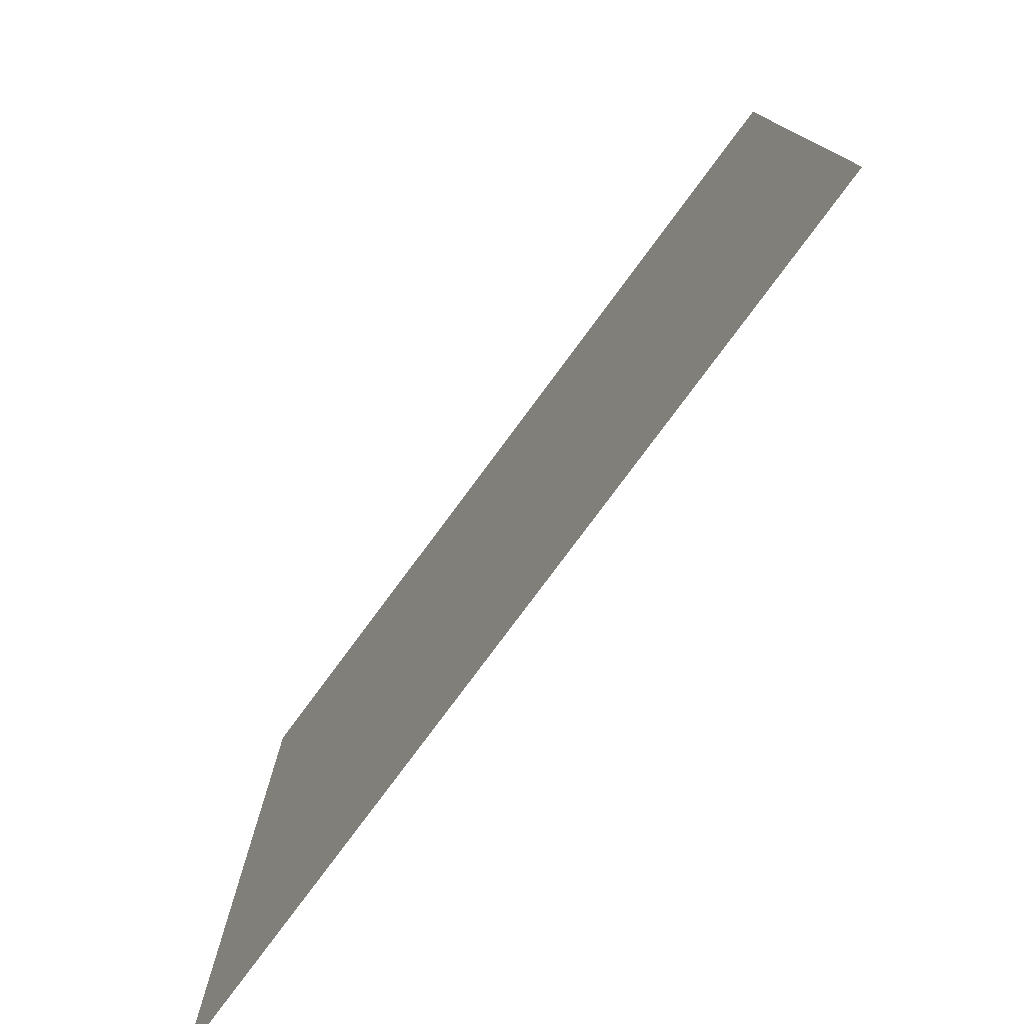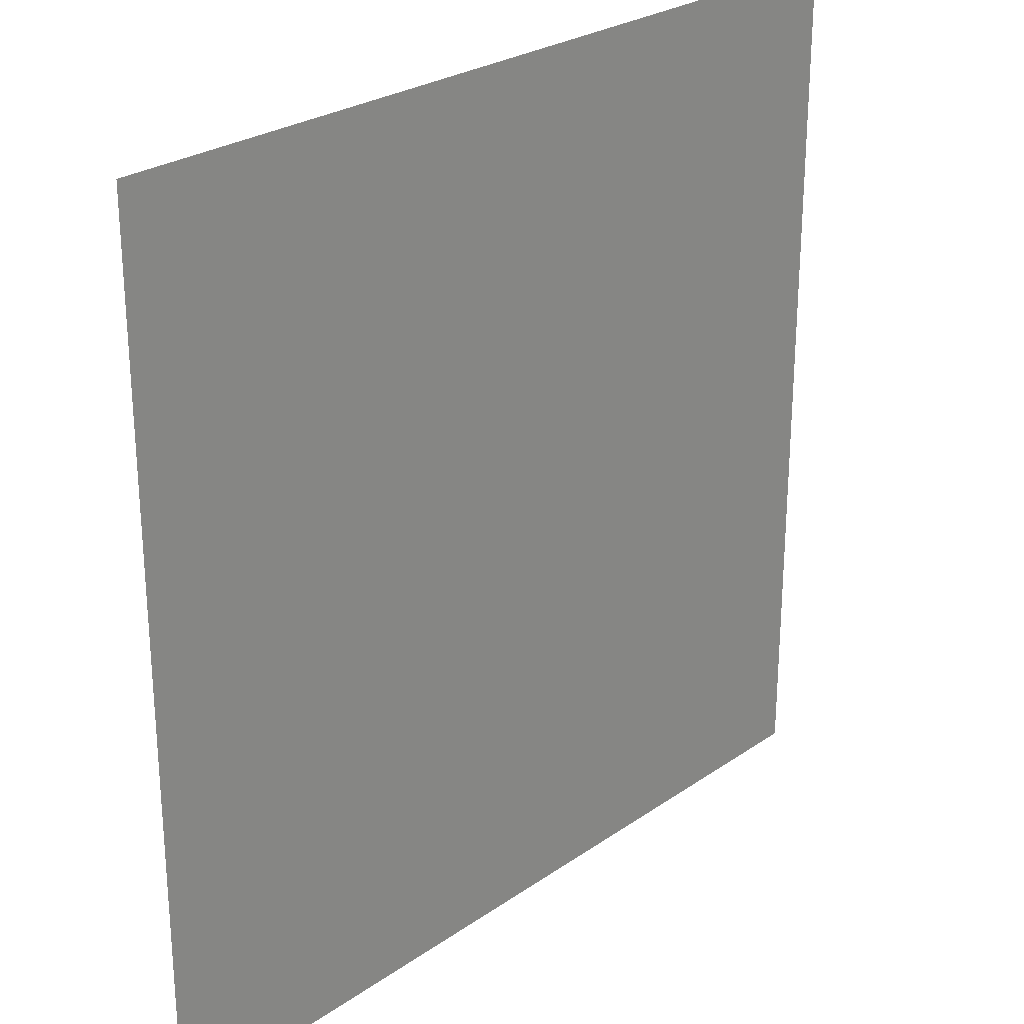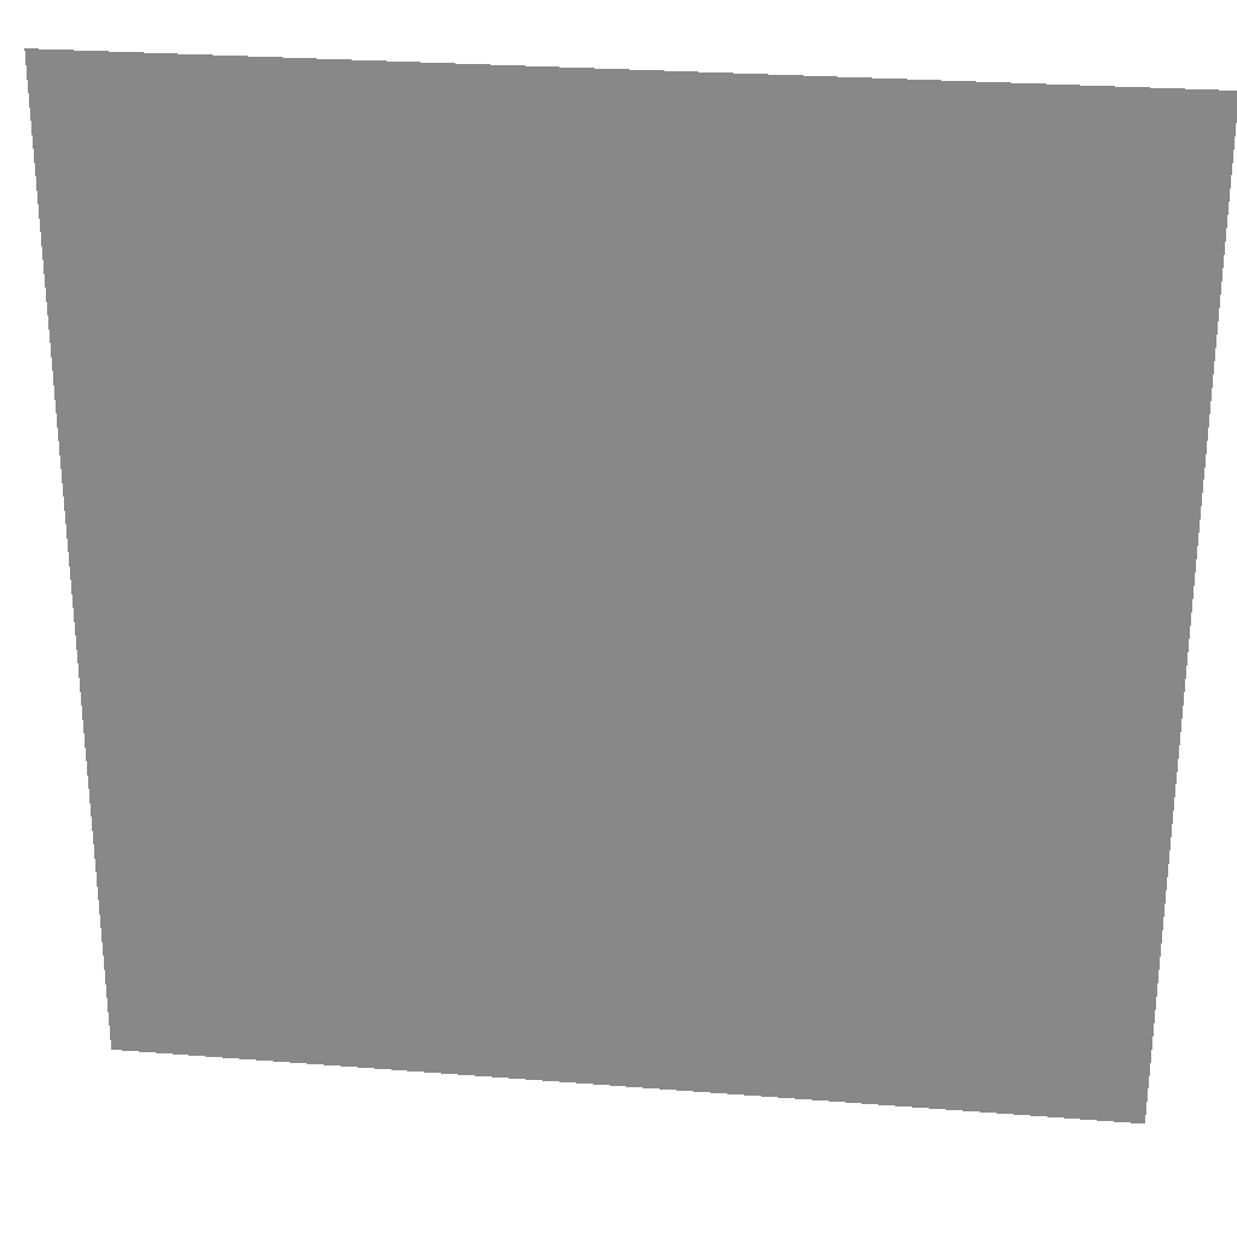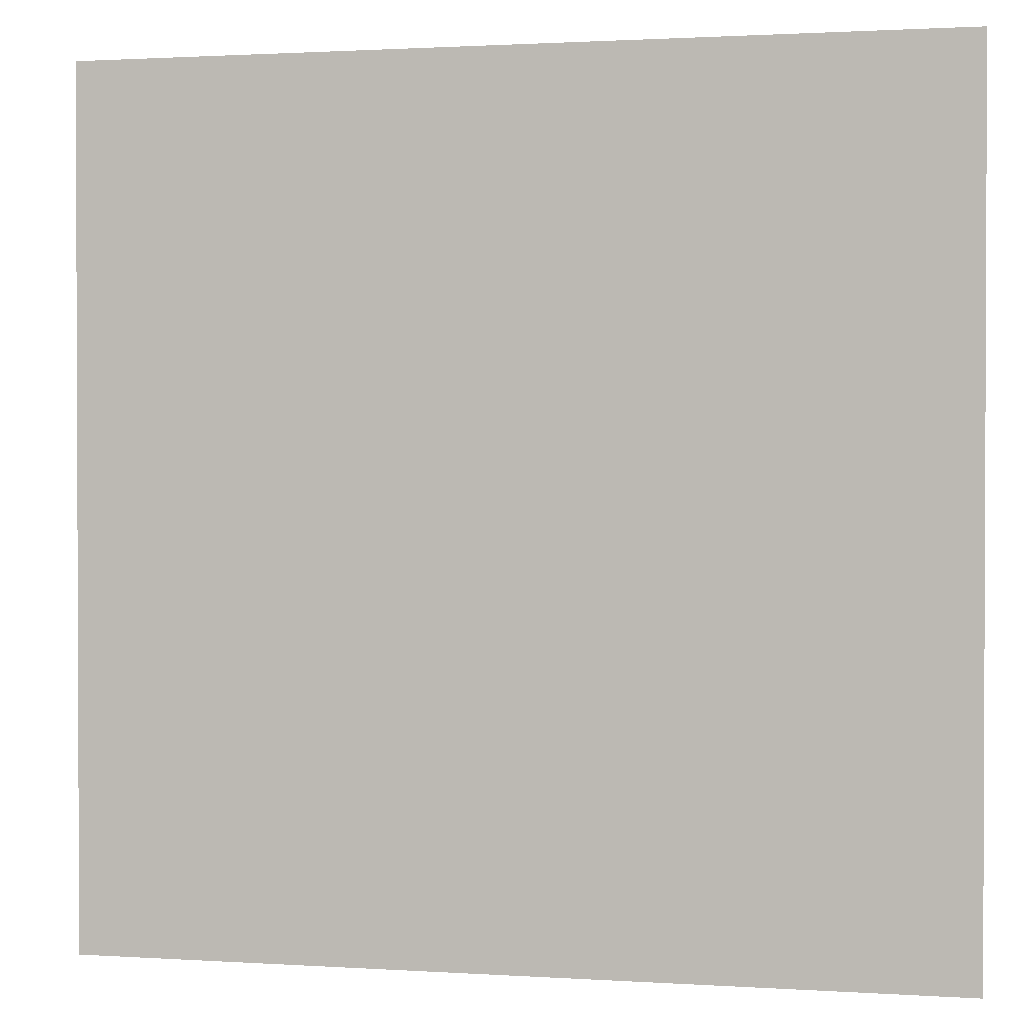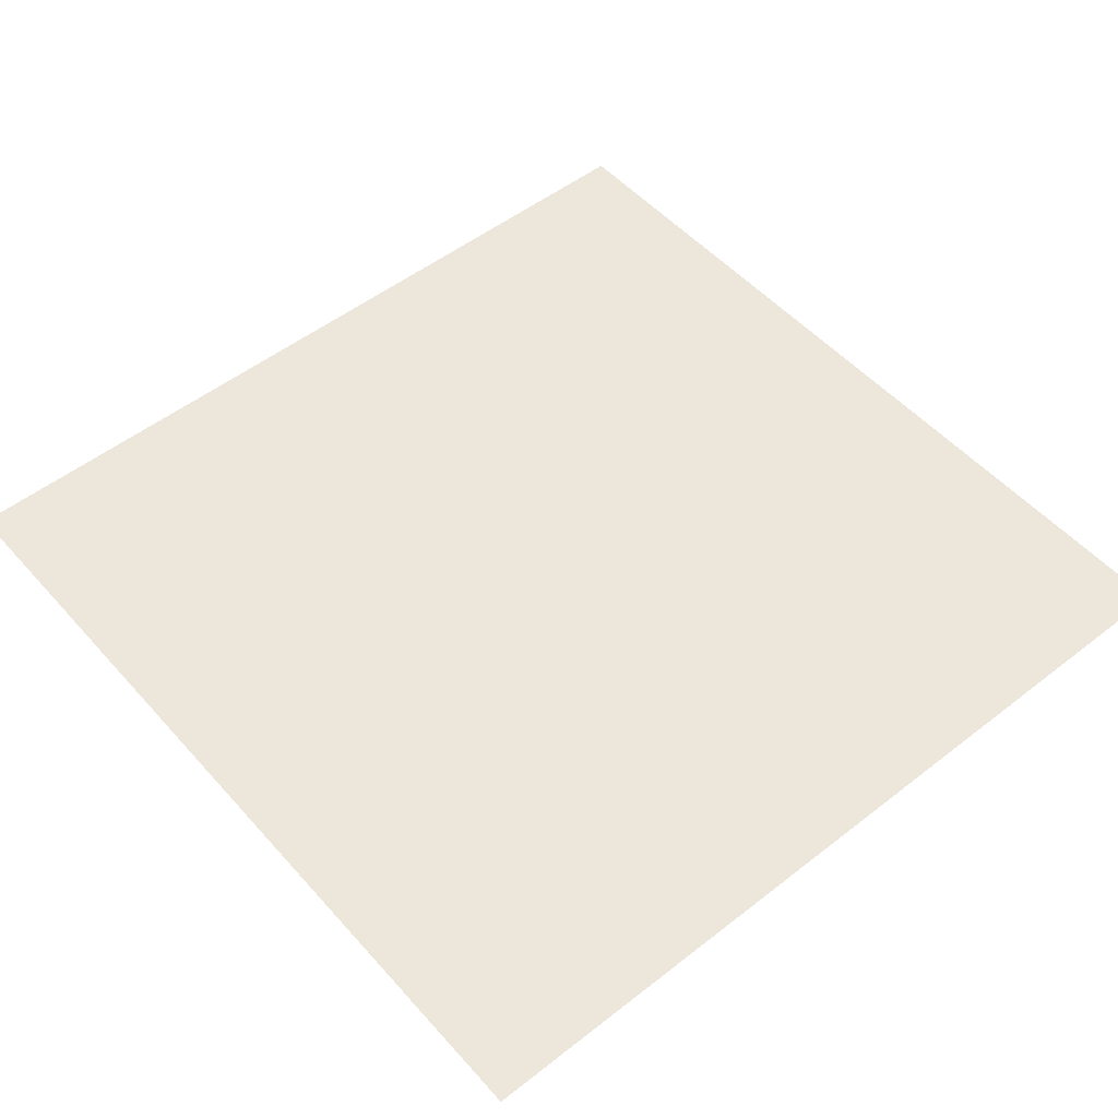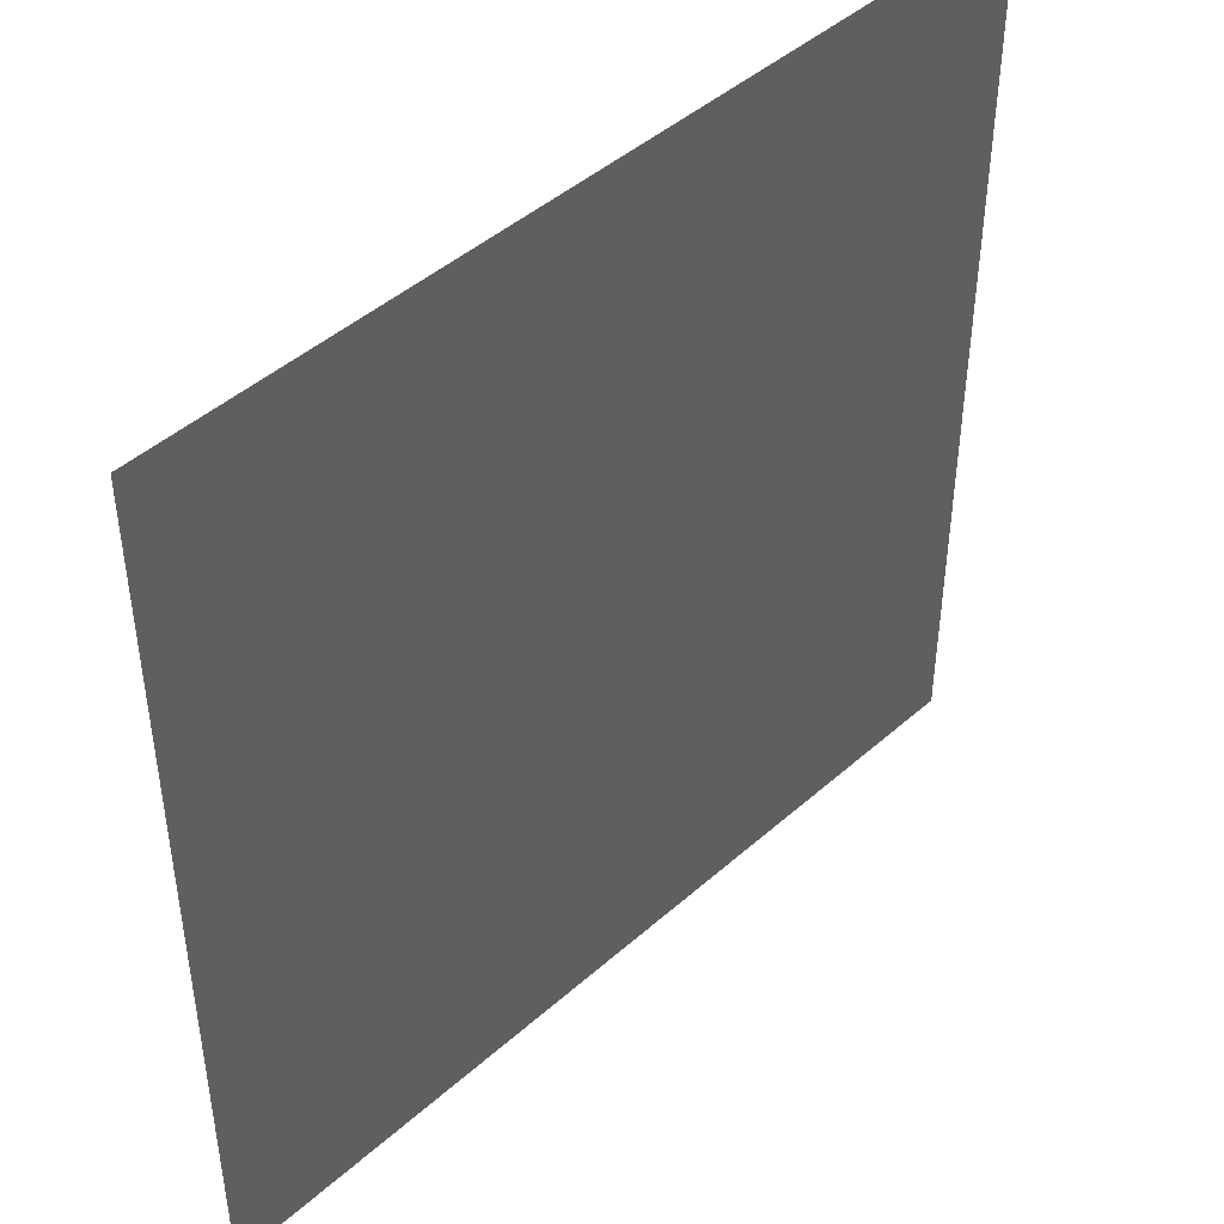
<metadata>
{"format":"obj","ext":"obj","renderer":"f3d","projection":"perspective","resolution":1024,"background":"white","views":[{"elev":-78.4,"azim":-126.5,"up":"+Y"},{"elev":26.3,"azim":-47.3,"up":"+Y"},{"elev":26.1,"azim":-172.9,"up":"+Y"},{"elev":1.3,"azim":-166.6,"up":"+Y"},{"elev":51.7,"azim":49.8,"up":"+Z"},{"elev":45.4,"azim":134.5,"up":"+Y"}]}
</metadata>
<code>
v -3960 -3030 -0.6733
v -3990 -3030 -0.6733
v -3990 -3000 -0.6733
v -3960 -3000 -0.6733
g lv9_mesh_0010
f 1 2 3 4

</code>
